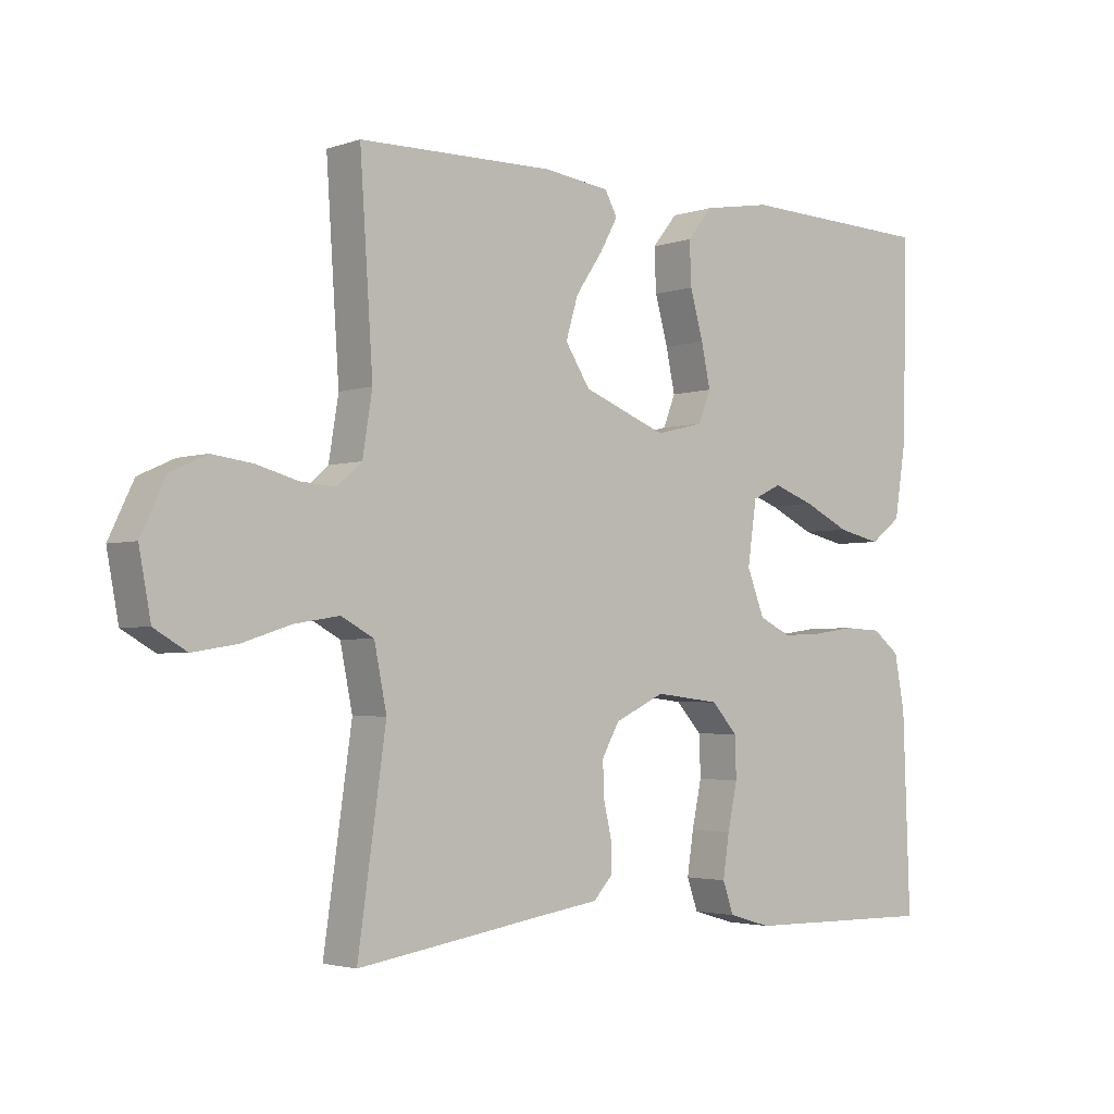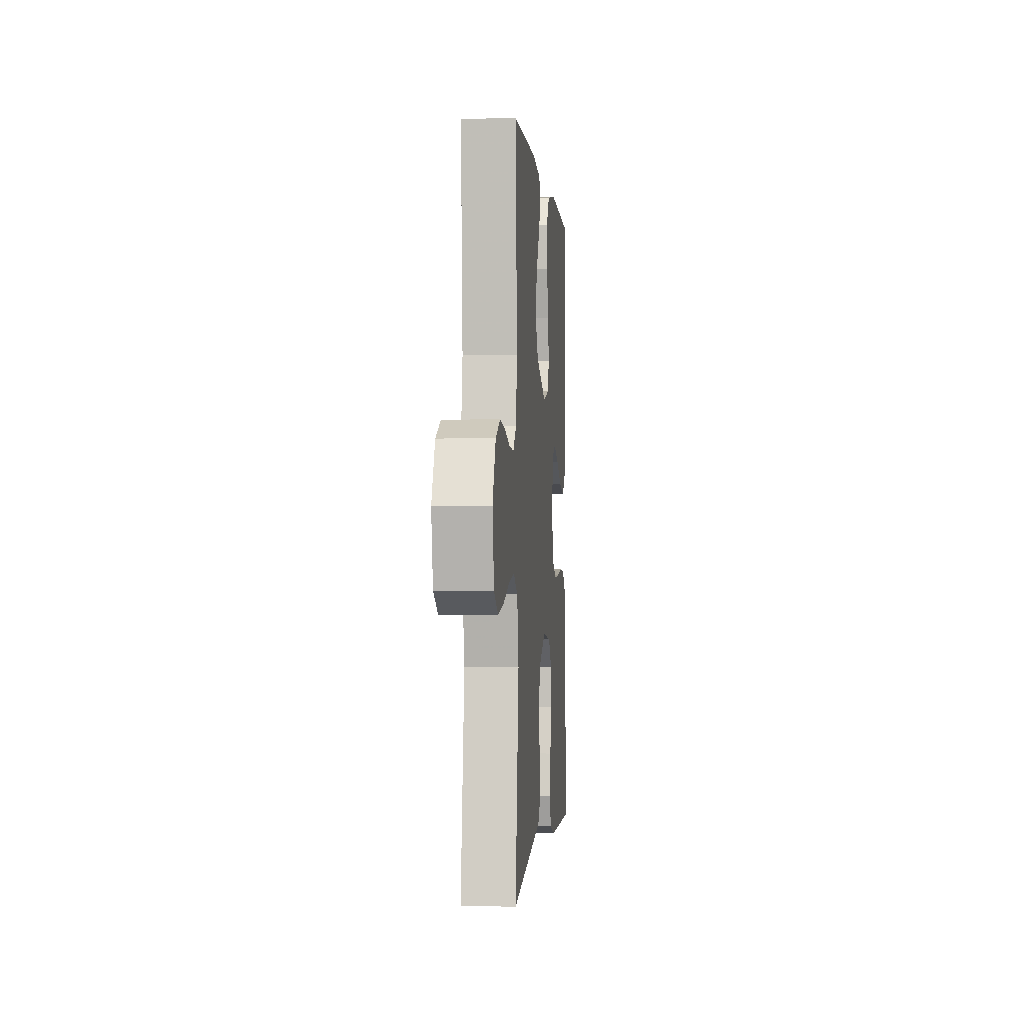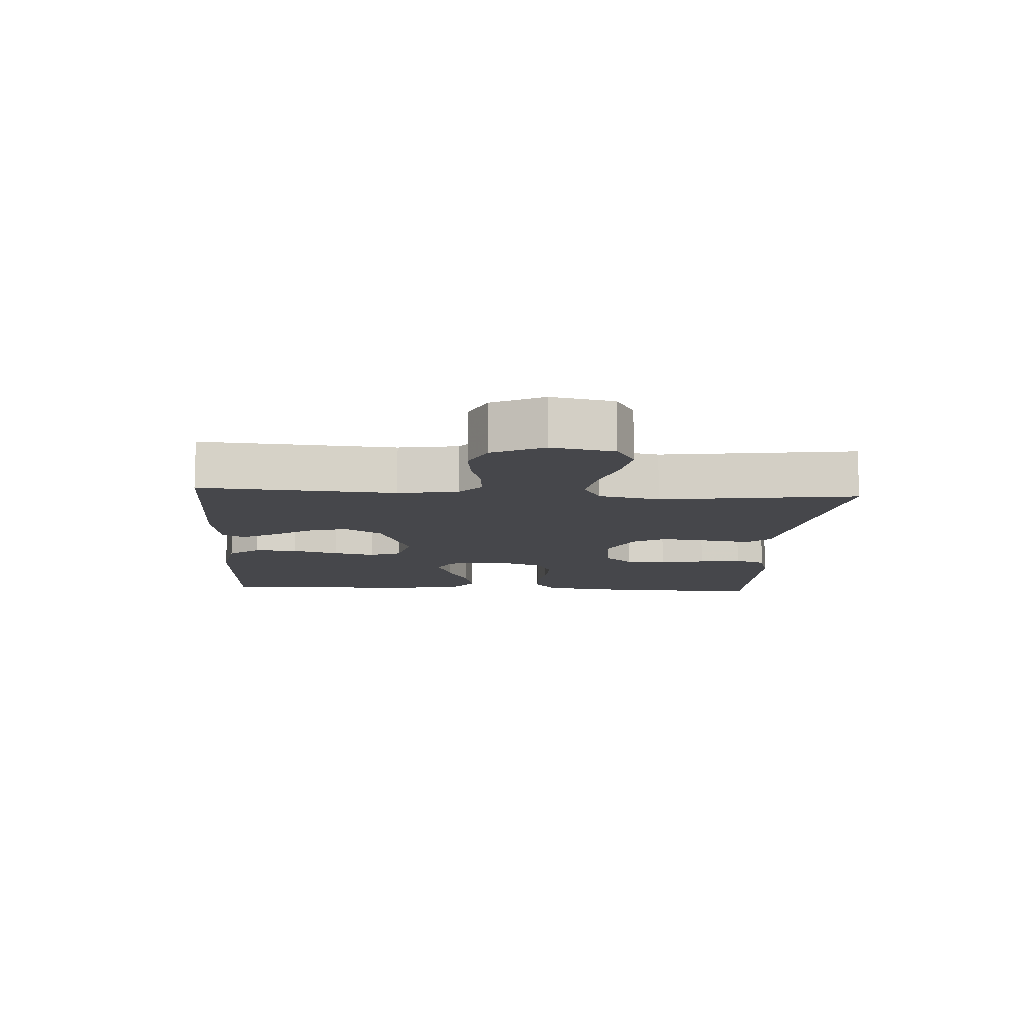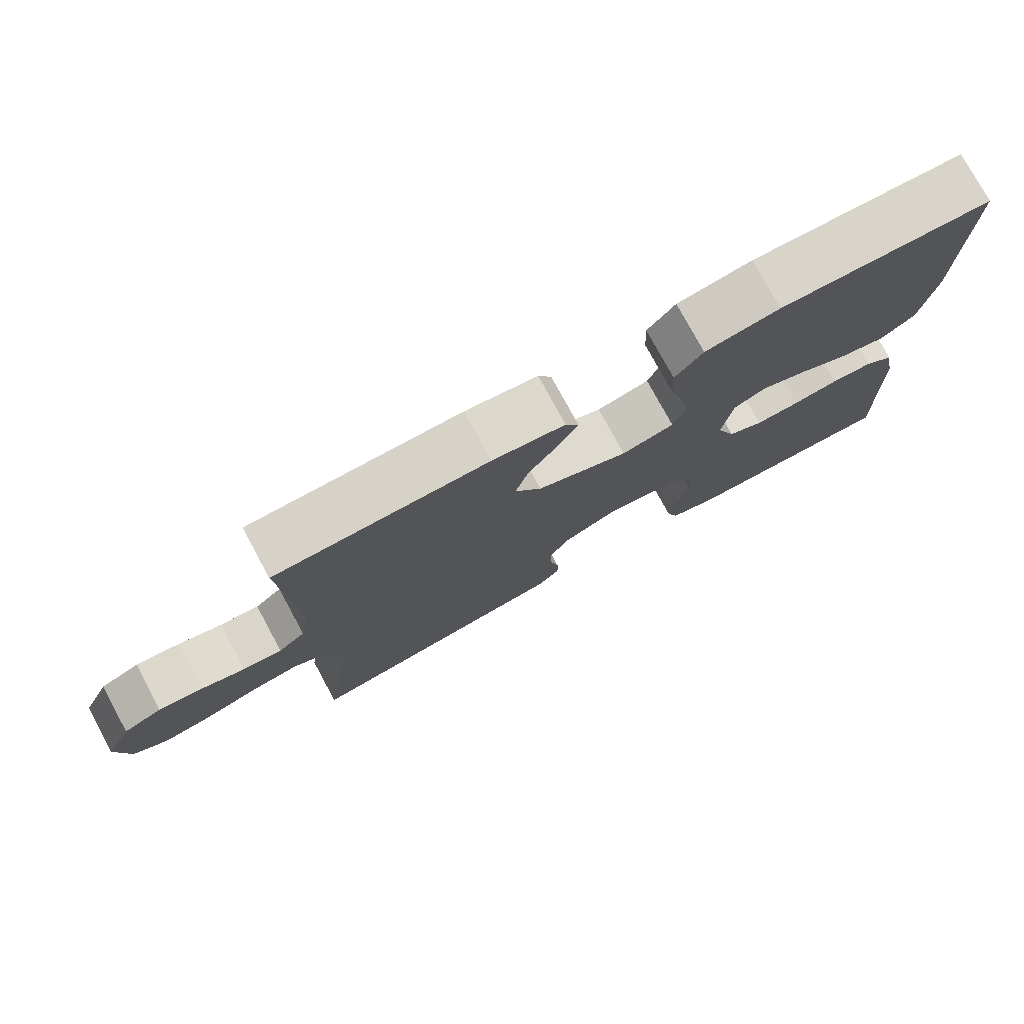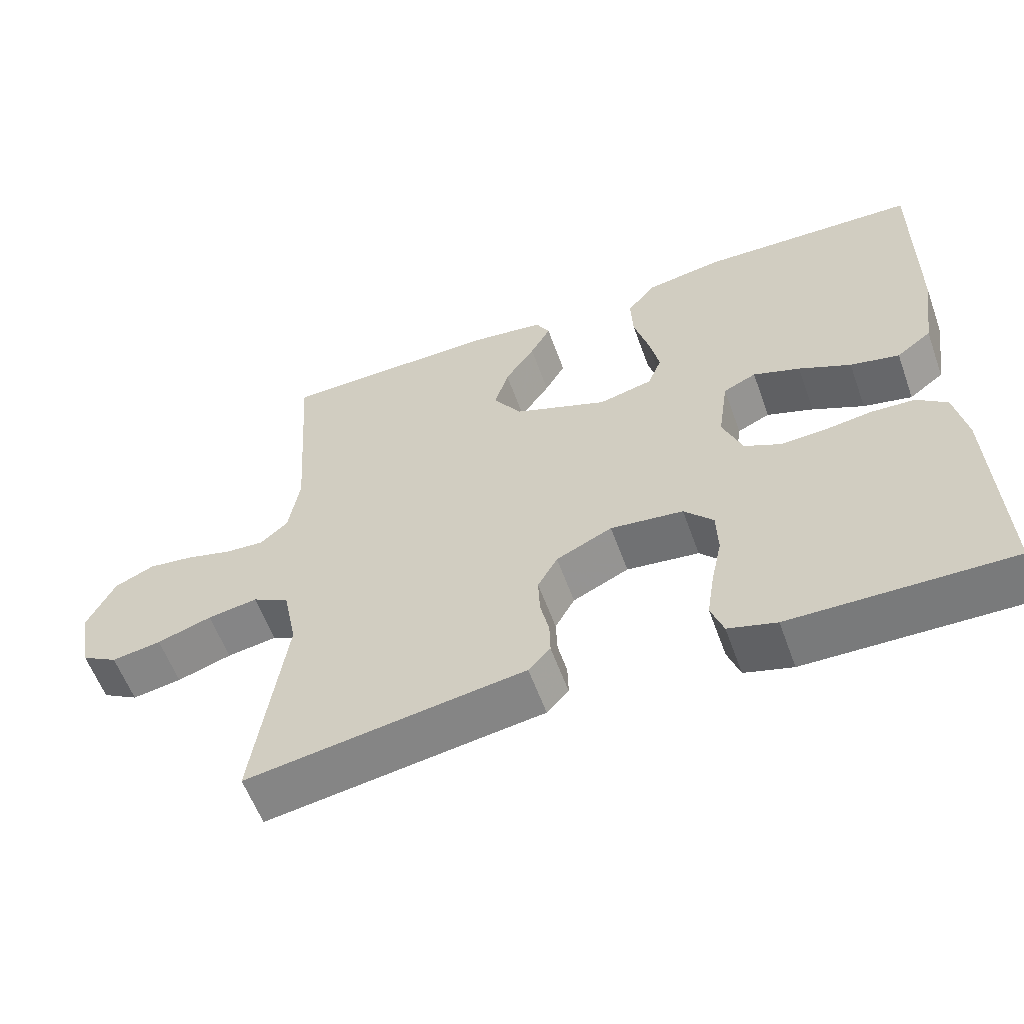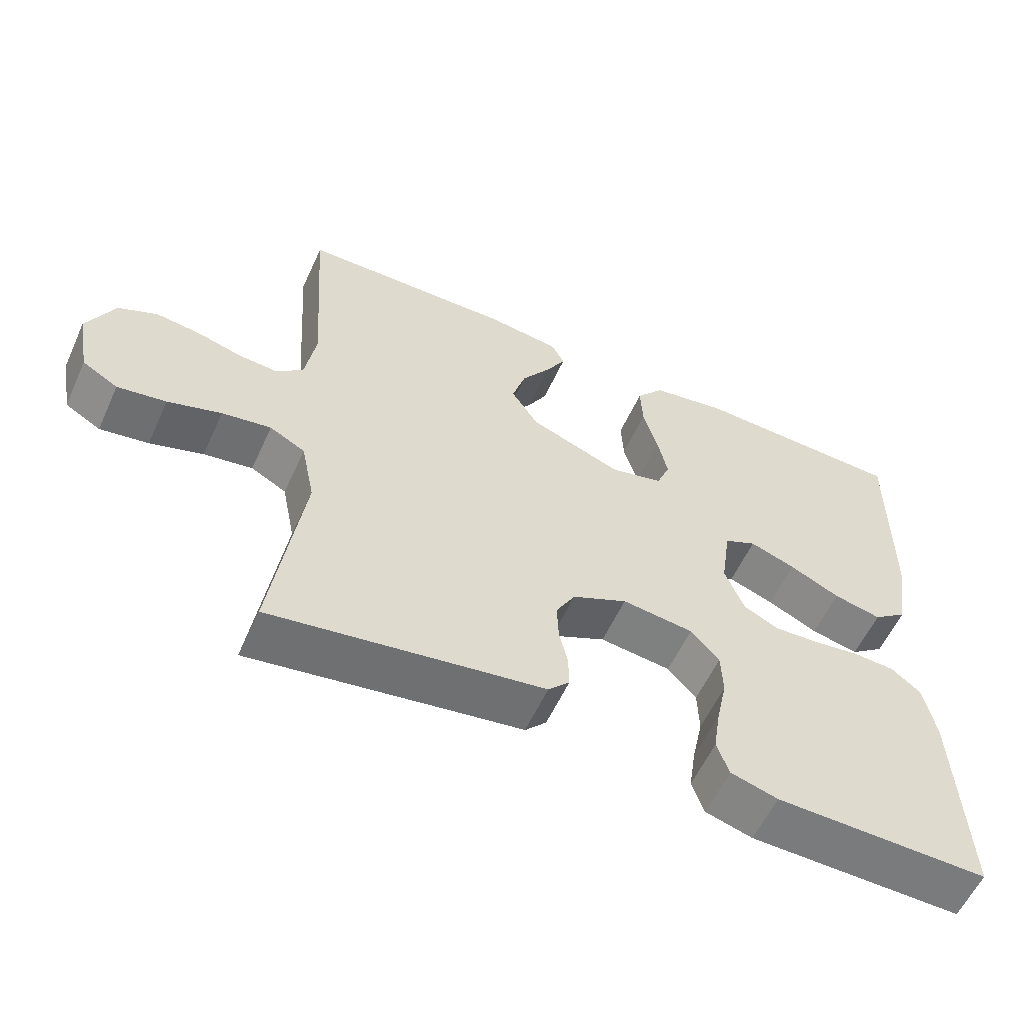
<metadata>
{"format":"obj","ext":"obj","renderer":"f3d","projection":"perspective","resolution":1024,"background":"white","views":[{"elev":-2.9,"azim":139.0,"up":"+Z"},{"elev":-1.0,"azim":95.0,"up":"+Z"},{"elev":-10.7,"azim":86.2,"up":"+Y"},{"elev":76.9,"azim":151.6,"up":"+Z"},{"elev":-58.4,"azim":-160.2,"up":"+Z"},{"elev":-58.0,"azim":155.5,"up":"+Z"}]}
</metadata>
<code>
v -0.5 0.07 0.5
v -0.2 0.07 0.51
v -0.095 0.07 0.492
v -0.056 0.07 0.444
v -0.059 0.07 0.378
v -0.079 0.07 0.306
v -0.093 0.07 0.241
v -0.074 0.07 0.193
v 0 0.07 0.175
v 0.129 0.07 0.225
v 0.167 0.07 0.284
v 0.148 0.07 0.347
v 0.107 0.07 0.407
v 0.079 0.07 0.457
v 0.098 0.07 0.492
v 0.2 0.07 0.505
v 0.5 0.07 0.5
v 0.48 0.07 0.2
v 0.495 0.07 0.108
v 0.533 0.07 0.075
v 0.588 0.07 0.079
v 0.65 0.07 0.096
v 0.713 0.07 0.104
v 0.768 0.07 0.079
v 0.806 0.07 0
v 0.788 0.07 -0.096
v 0.738 0.07 -0.125
v 0.67 0.07 -0.114
v 0.595 0.07 -0.09
v 0.526 0.07 -0.079
v 0.476 0.07 -0.106
v 0.457 0.07 -0.2
v 0.5 0.07 -0.5
v 0.2 0.07 -0.454
v 0.119 0.07 -0.442
v 0.089 0.07 -0.41
v 0.09 0.07 -0.364
v 0.102 0.07 -0.311
v 0.104 0.07 -0.258
v 0.077 0.07 -0.21
v 0 0.07 -0.174
v -0.1 0.07 -0.186
v -0.14 0.07 -0.23
v -0.142 0.07 -0.293
v -0.127 0.07 -0.363
v -0.117 0.07 -0.428
v -0.134 0.07 -0.476
v -0.2 0.07 -0.495
v -0.5 0.07 -0.5
v -0.489 0.07 -0.2
v -0.473 0.07 -0.117
v -0.431 0.07 -0.084
v -0.372 0.07 -0.081
v -0.307 0.07 -0.09
v -0.245 0.07 -0.093
v -0.195 0.07 -0.069
v -0.168 0.07 0
v -0.182 0.07 0.096
v -0.227 0.07 0.117
v -0.291 0.07 0.094
v -0.362 0.07 0.06
v -0.429 0.07 0.045
v -0.477 0.07 0.081
v -0.496 0.07 0.2
v -0.5 0 0.5
v -0.2 0 0.51
v -0.095 0 0.492
v -0.056 0 0.444
v -0.059 0 0.378
v -0.079 0 0.306
v -0.093 0 0.241
v -0.074 0 0.193
v 0 0 0.175
v 0.129 0 0.225
v 0.167 0 0.284
v 0.148 0 0.347
v 0.107 0 0.407
v 0.079 0 0.457
v 0.098 0 0.492
v 0.2 0 0.505
v 0.5 0 0.5
v 0.48 0 0.2
v 0.495 0 0.108
v 0.533 0 0.075
v 0.588 0 0.079
v 0.65 0 0.096
v 0.713 0 0.104
v 0.768 0 0.079
v 0.806 0 0
v 0.788 0 -0.096
v 0.738 0 -0.125
v 0.67 0 -0.114
v 0.595 0 -0.09
v 0.526 0 -0.079
v 0.476 0 -0.106
v 0.457 0 -0.2
v 0.5 0 -0.5
v 0.2 0 -0.454
v 0.119 0 -0.442
v 0.089 0 -0.41
v 0.09 0 -0.364
v 0.102 0 -0.311
v 0.104 0 -0.258
v 0.077 0 -0.21
v 0 0 -0.174
v -0.1 0 -0.186
v -0.14 0 -0.23
v -0.142 0 -0.293
v -0.127 0 -0.363
v -0.117 0 -0.428
v -0.134 0 -0.476
v -0.2 0 -0.495
v -0.5 0 -0.5
v -0.489 0 -0.2
v -0.473 0 -0.117
v -0.431 0 -0.084
v -0.372 0 -0.081
v -0.307 0 -0.09
v -0.245 0 -0.093
v -0.195 0 -0.069
v -0.168 0 0
v -0.182 0 0.096
v -0.227 0 0.117
v -0.291 0 0.094
v -0.362 0 0.06
v -0.429 0 0.045
v -0.477 0 0.081
v -0.496 0 0.2
f 60 61 62 63
f 59 60 63 64
f 51 52 53 54
f 51 54 55
f 50 51 55
f 49 50 55
f 48 49 55 56
f 44 45 46 47
f 44 47 48 56
f 35 36 37 38
f 34 35 38 39
f 32 33 34 39
f 31 32 39 40
f 26 27 28 29
f 26 29 30
f 25 26 30
f 24 25 30
f 21 22 23 24
f 20 21 24 30
f 19 20 30 31
f 15 16 17 18
f 12 13 14 15
f 12 15 18 19
f 3 4 5 6
f 3 6 7
f 2 3 7
f 59 64 1 2
f 58 59 2 7
f 57 58 7 8
f 43 44 56 57
f 42 43 57 8
f 41 42 8 9
f 40 41 9 10
f 31 40 10 11
f 11 12 19 31
f 127 126 125 124
f 128 127 124 123
f 118 117 116 115
f 119 118 115
f 119 115 114
f 119 114 113
f 120 119 113 112
f 111 110 109 108
f 120 112 111 108
f 102 101 100 99
f 103 102 99 98
f 103 98 97 96
f 104 103 96 95
f 93 92 91 90
f 94 93 90
f 94 90 89
f 94 89 88
f 88 87 86 85
f 94 88 85 84
f 95 94 84 83
f 82 81 80 79
f 79 78 77 76
f 83 82 79 76
f 70 69 68 67
f 71 70 67
f 71 67 66
f 66 65 128 123
f 71 66 123 122
f 72 71 122 121
f 121 120 108 107
f 72 121 107 106
f 73 72 106 105
f 74 73 105 104
f 75 74 104 95
f 95 83 76 75
f 1 65 66 2
f 2 66 67 3
f 3 67 68 4
f 4 68 69 5
f 5 69 70 6
f 6 70 71 7
f 7 71 72 8
f 8 72 73 9
f 9 73 74 10
f 10 74 75 11
f 11 75 76 12
f 12 76 77 13
f 13 77 78 14
f 14 78 79 15
f 15 79 80 16
f 16 80 81 17
f 17 81 82 18
f 18 82 83 19
f 19 83 84 20
f 20 84 85 21
f 21 85 86 22
f 22 86 87 23
f 23 87 88 24
f 24 88 89 25
f 25 89 90 26
f 26 90 91 27
f 27 91 92 28
f 28 92 93 29
f 29 93 94 30
f 30 94 95 31
f 31 95 96 32
f 32 96 97 33
f 33 97 98 34
f 34 98 99 35
f 35 99 100 36
f 36 100 101 37
f 37 101 102 38
f 38 102 103 39
f 39 103 104 40
f 40 104 105 41
f 41 105 106 42
f 42 106 107 43
f 43 107 108 44
f 44 108 109 45
f 45 109 110 46
f 46 110 111 47
f 47 111 112 48
f 48 112 113 49
f 49 113 114 50
f 50 114 115 51
f 51 115 116 52
f 52 116 117 53
f 53 117 118 54
f 54 118 119 55
f 55 119 120 56
f 56 120 121 57
f 57 121 122 58
f 58 122 123 59
f 59 123 124 60
f 60 124 125 61
f 61 125 126 62
f 62 126 127 63
f 63 127 128 64
f 64 128 65 1

</code>
